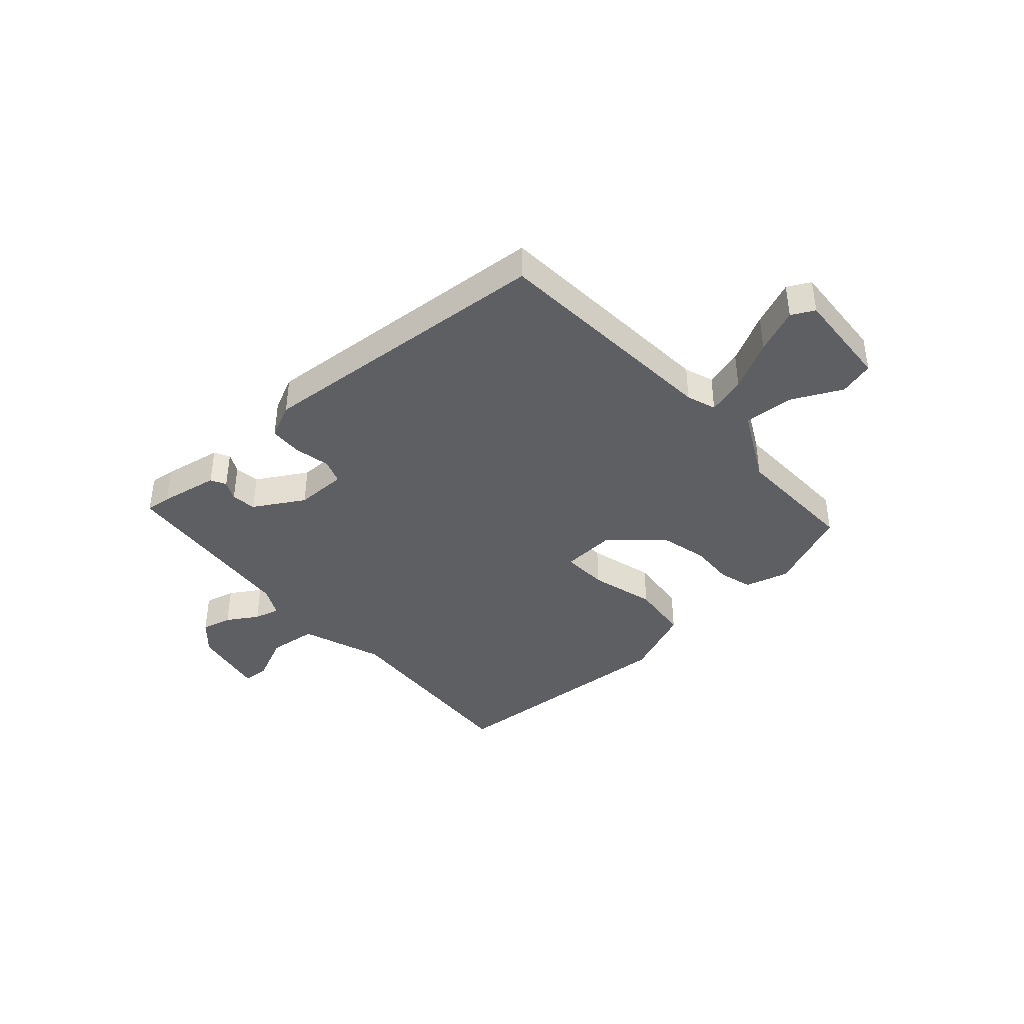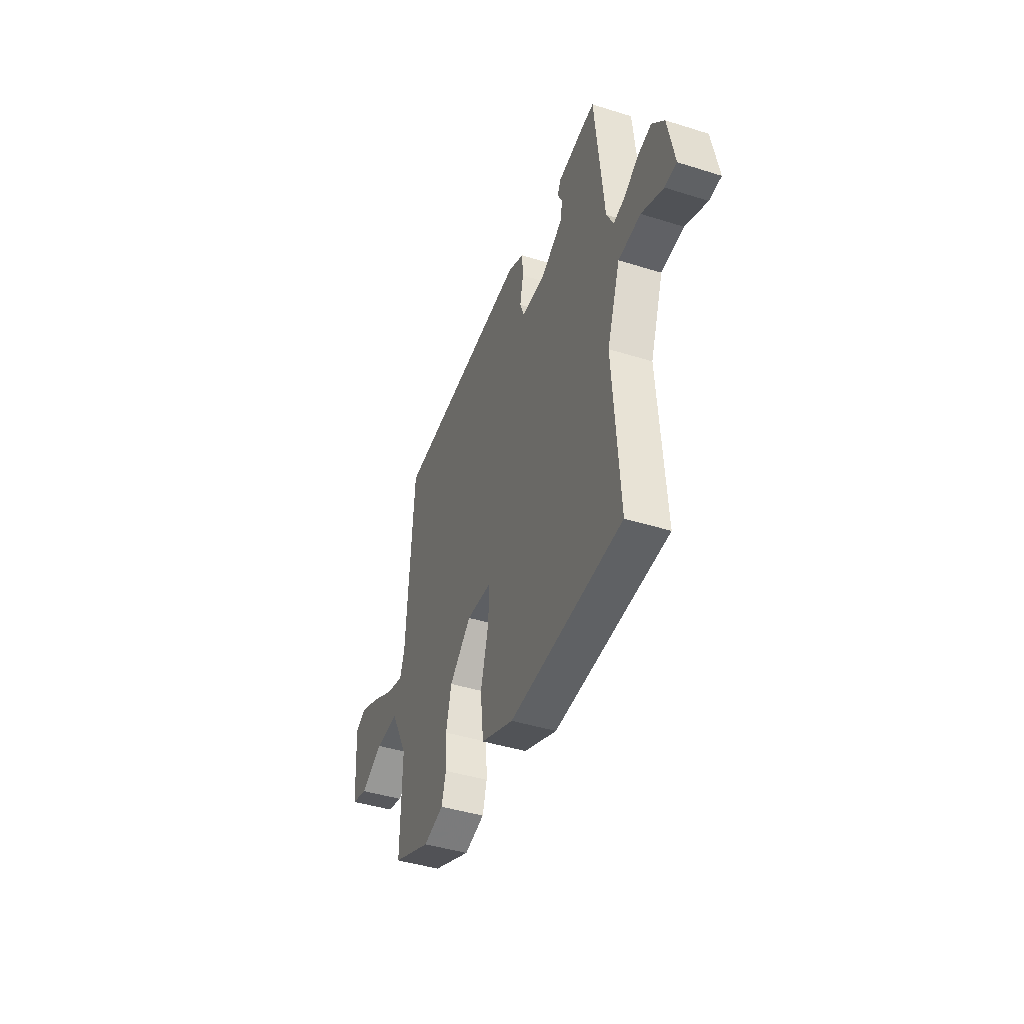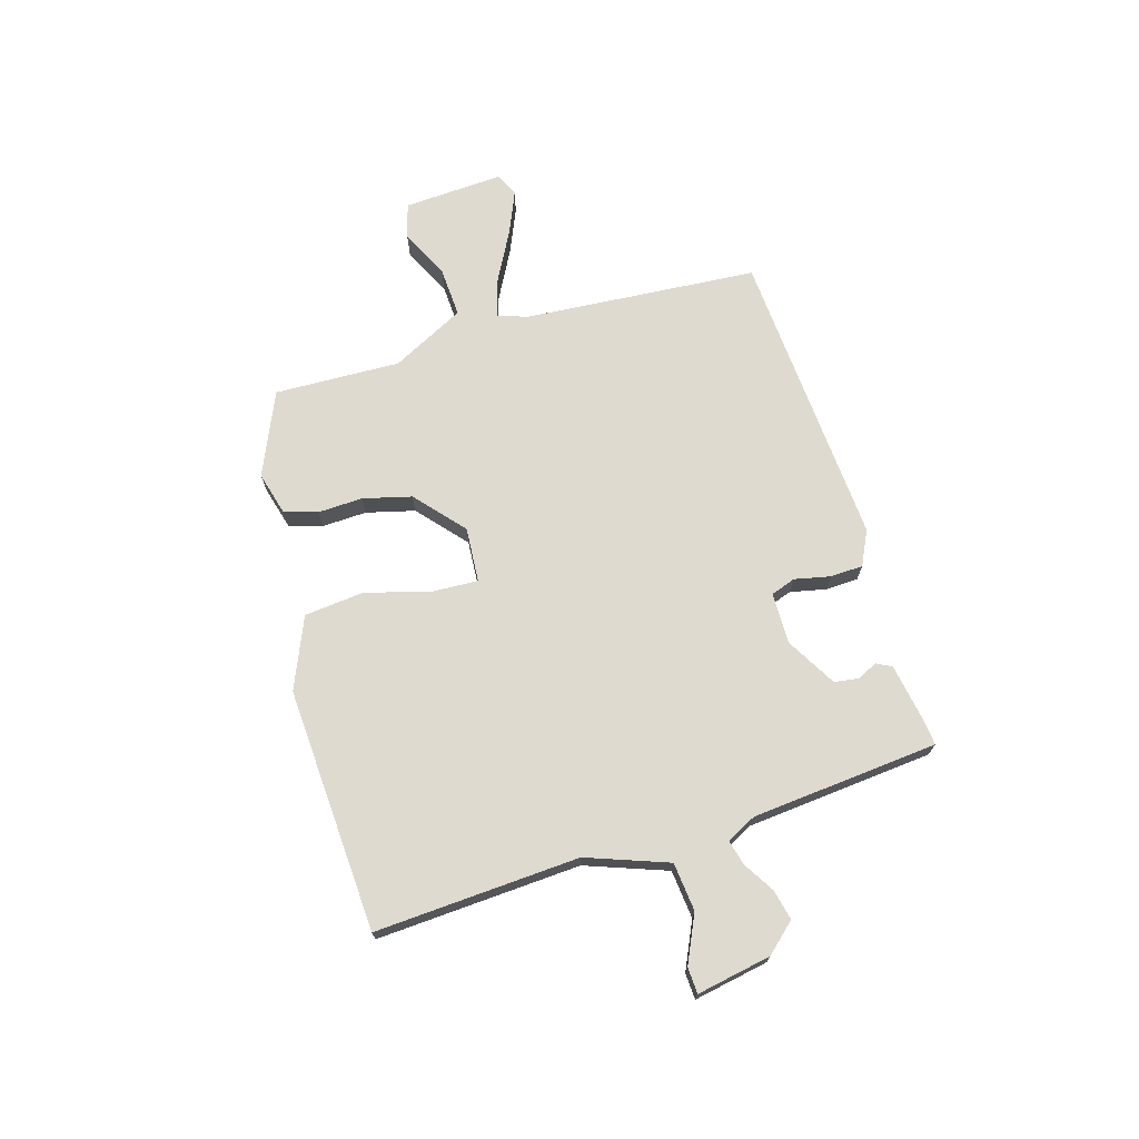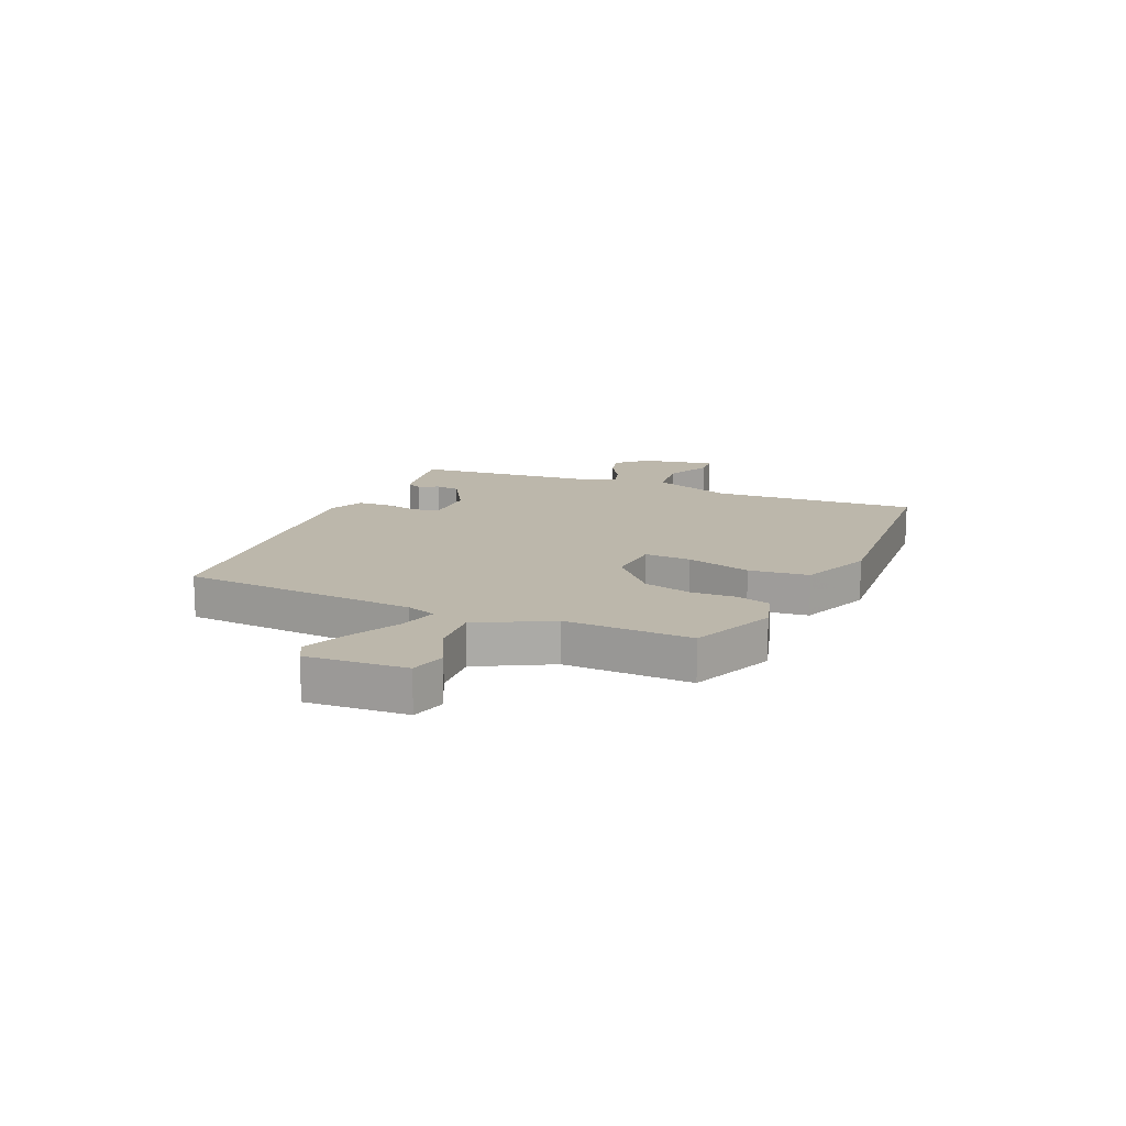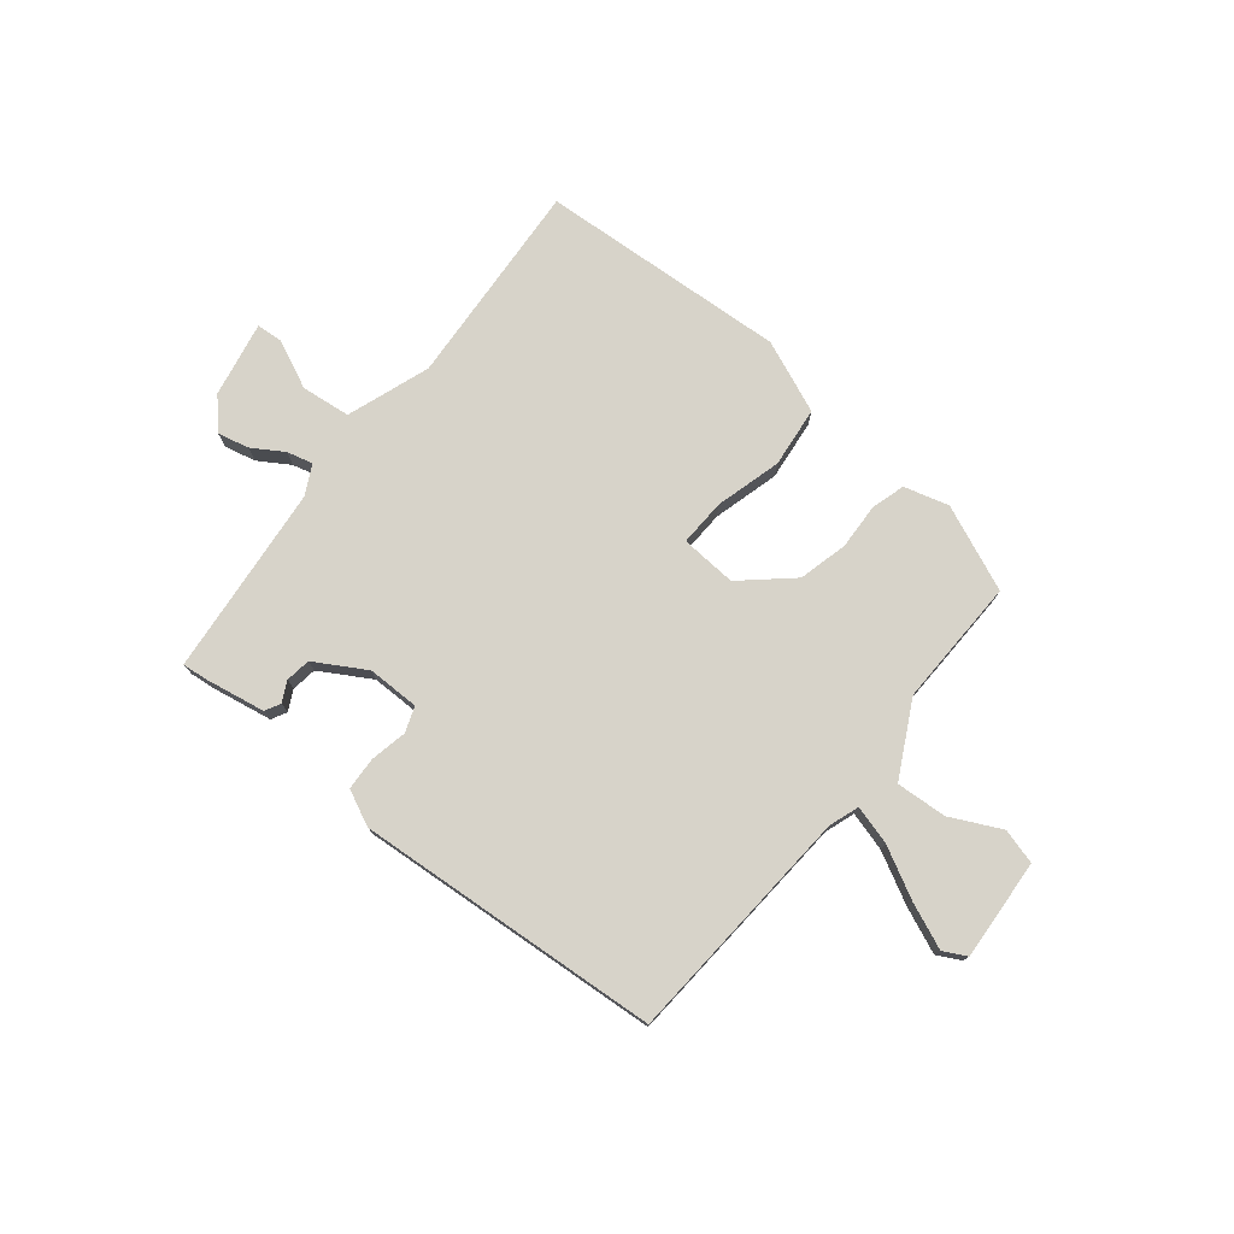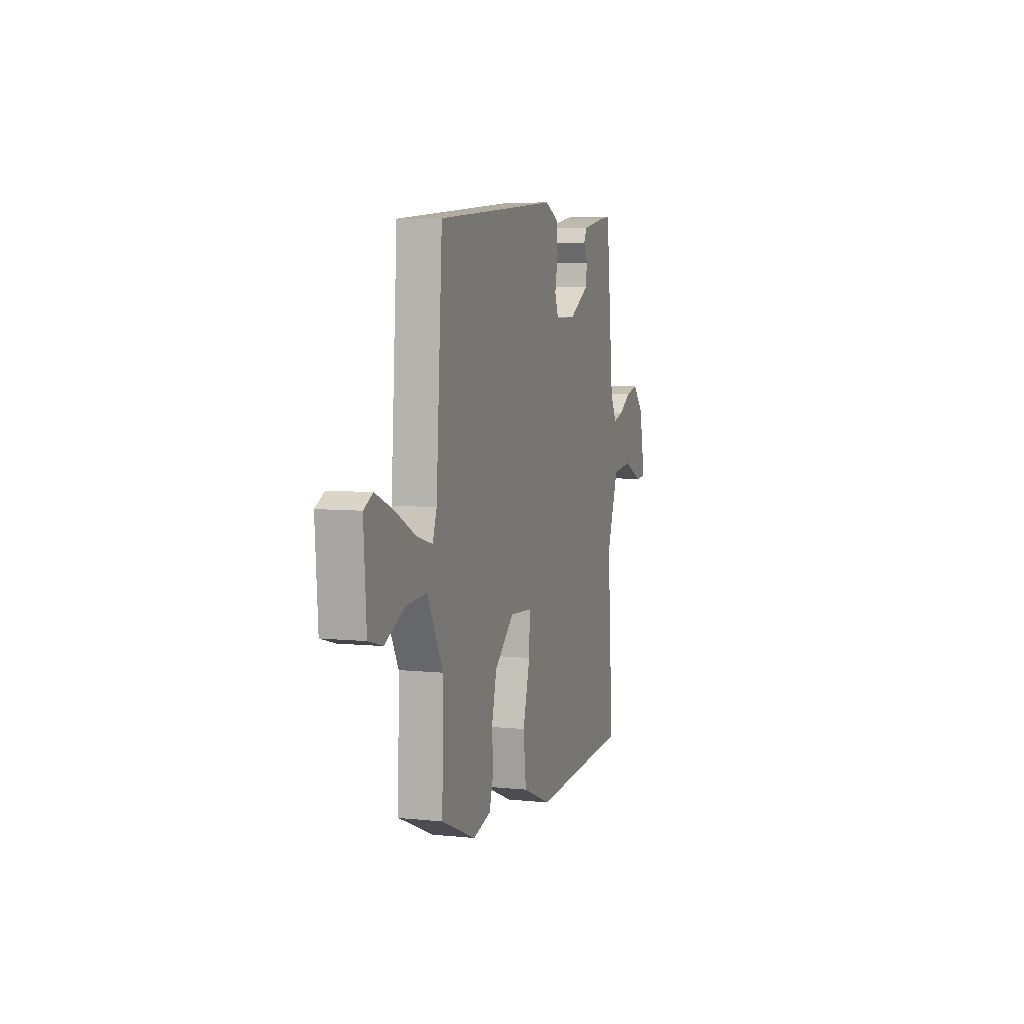
<metadata>
{"format":"obj","ext":"obj","renderer":"f3d","projection":"perspective","resolution":1024,"background":"white","views":[{"elev":-40.0,"azim":41.9,"up":"+Y"},{"elev":-43.2,"azim":-110.4,"up":"+Z"},{"elev":70.8,"azim":-106.0,"up":"+Y"},{"elev":14.5,"azim":113.4,"up":"+Y"},{"elev":76.3,"azim":39.1,"up":"+Y"},{"elev":6.2,"azim":107.5,"up":"+Z"}]}
</metadata>
<code>
v -0.492 0.07 -0.503
v -0.467 0.07 -0.14
v -0.518 0.07 0.005
v -0.604 0.07 0.015
v -0.688 0.07 -0.023
v -0.734 0.07 -0.02
v -0.708 0.07 0.112
v -0.661 0.07 0.163
v -0.607 0.07 0.15
v -0.553 0.07 0.116
v -0.508 0.07 0.104
v -0.481 0.07 0.156
v -0.447 0.07 0.488
v -0.402 0.07 0.483
v -0.298 0.07 0.464
v -0.284 0.07 0.437
v -0.302 0.07 0.402
v -0.296 0.07 0.358
v -0.208 0.07 0.306
v -0.117 0.07 0.306
v -0.101 0.07 0.35
v -0.114 0.07 0.414
v -0.111 0.07 0.472
v -0.049 0.07 0.501
v 0.484 0.07 0.46
v 0.511 0.07 0.042
v 0.529 0.07 -0.01
v 0.597 0.07 0.009
v 0.685 0.07 0.055
v 0.764 0.07 0.088
v 0.804 0.07 0.067
v 0.792 0.07 -0.11
v 0.73 0.07 -0.127
v 0.643 0.07 -0.084
v 0.554 0.07 -0.078
v 0.486 0.07 -0.207
v 0.491 0.07 -0.431
v 0.342 0.07 -0.494
v 0.264 0.07 -0.472
v 0.247 0.07 -0.413
v 0.251 0.07 -0.333
v 0.23 0.07 -0.247
v 0.145 0.07 -0.171
v 0.047 0.07 -0.177
v 0.05 0.07 -0.259
v 0.081 0.07 -0.374
v 0.069 0.07 -0.48
v -0.058 0.07 -0.532
v -0.492 0 -0.503
v -0.467 0 -0.14
v -0.518 0 0.005
v -0.604 0 0.015
v -0.688 0 -0.023
v -0.734 0 -0.02
v -0.708 0 0.112
v -0.661 0 0.163
v -0.607 0 0.15
v -0.553 0 0.116
v -0.508 0 0.104
v -0.481 0 0.156
v -0.447 0 0.488
v -0.402 0 0.483
v -0.298 0 0.464
v -0.284 0 0.437
v -0.302 0 0.402
v -0.296 0 0.358
v -0.208 0 0.306
v -0.117 0 0.306
v -0.101 0 0.35
v -0.114 0 0.414
v -0.111 0 0.472
v -0.049 0 0.501
v 0.484 0 0.46
v 0.511 0 0.042
v 0.529 0 -0.01
v 0.597 0 0.009
v 0.685 0 0.055
v 0.764 0 0.088
v 0.804 0 0.067
v 0.792 0 -0.11
v 0.73 0 -0.127
v 0.643 0 -0.084
v 0.554 0 -0.078
v 0.486 0 -0.207
v 0.491 0 -0.431
v 0.342 0 -0.494
v 0.264 0 -0.472
v 0.247 0 -0.413
v 0.251 0 -0.333
v 0.23 0 -0.247
v 0.145 0 -0.171
v 0.047 0 -0.177
v 0.05 0 -0.259
v 0.081 0 -0.374
v 0.069 0 -0.48
v -0.058 0 -0.532
f 48 1 2
f 47 48 2
f 46 47 2
f 45 46 2
f 44 45 2 3
f 43 44 3
f 39 40 41
f 38 39 41
f 37 38 41
f 36 37 41
f 35 36 41 42
f 32 33 34
f 31 32 34
f 30 31 34
f 29 30 34
f 28 29 34
f 27 28 34 35
f 24 25 26
f 23 24 26
f 22 23 26
f 21 22 26
f 20 21 26 27
f 35 42 43
f 27 35 43
f 20 27 43
f 19 20 43
f 15 16 17
f 14 15 17
f 13 14 17
f 12 13 17
f 11 12 17 18
f 8 9 10
f 7 8 10
f 6 7 10
f 5 6 10
f 4 5 10
f 3 4 10 11
f 18 19 43
f 11 18 43
f 3 11 43
f 50 49 96
f 50 96 95
f 50 95 94
f 50 94 93
f 51 50 93 92
f 51 92 91
f 89 88 87
f 89 87 86
f 89 86 85
f 89 85 84
f 90 89 84 83
f 82 81 80
f 82 80 79
f 82 79 78
f 82 78 77
f 82 77 76
f 83 82 76 75
f 74 73 72
f 74 72 71
f 74 71 70
f 74 70 69
f 75 74 69 68
f 91 90 83
f 91 83 75
f 91 75 68
f 91 68 67
f 65 64 63
f 65 63 62
f 65 62 61
f 65 61 60
f 66 65 60 59
f 58 57 56
f 58 56 55
f 58 55 54
f 58 54 53
f 58 53 52
f 59 58 52 51
f 91 67 66
f 91 66 59
f 91 59 51
f 1 49 50 2
f 2 50 51 3
f 3 51 52 4
f 4 52 53 5
f 5 53 54 6
f 6 54 55 7
f 7 55 56 8
f 8 56 57 9
f 9 57 58 10
f 10 58 59 11
f 11 59 60 12
f 12 60 61 13
f 13 61 62 14
f 14 62 63 15
f 15 63 64 16
f 16 64 65 17
f 17 65 66 18
f 18 66 67 19
f 19 67 68 20
f 20 68 69 21
f 21 69 70 22
f 22 70 71 23
f 23 71 72 24
f 24 72 73 25
f 25 73 74 26
f 26 74 75 27
f 27 75 76 28
f 28 76 77 29
f 29 77 78 30
f 30 78 79 31
f 31 79 80 32
f 32 80 81 33
f 33 81 82 34
f 34 82 83 35
f 35 83 84 36
f 36 84 85 37
f 37 85 86 38
f 38 86 87 39
f 39 87 88 40
f 40 88 89 41
f 41 89 90 42
f 42 90 91 43
f 43 91 92 44
f 44 92 93 45
f 45 93 94 46
f 46 94 95 47
f 47 95 96 48
f 48 96 49 1

</code>
